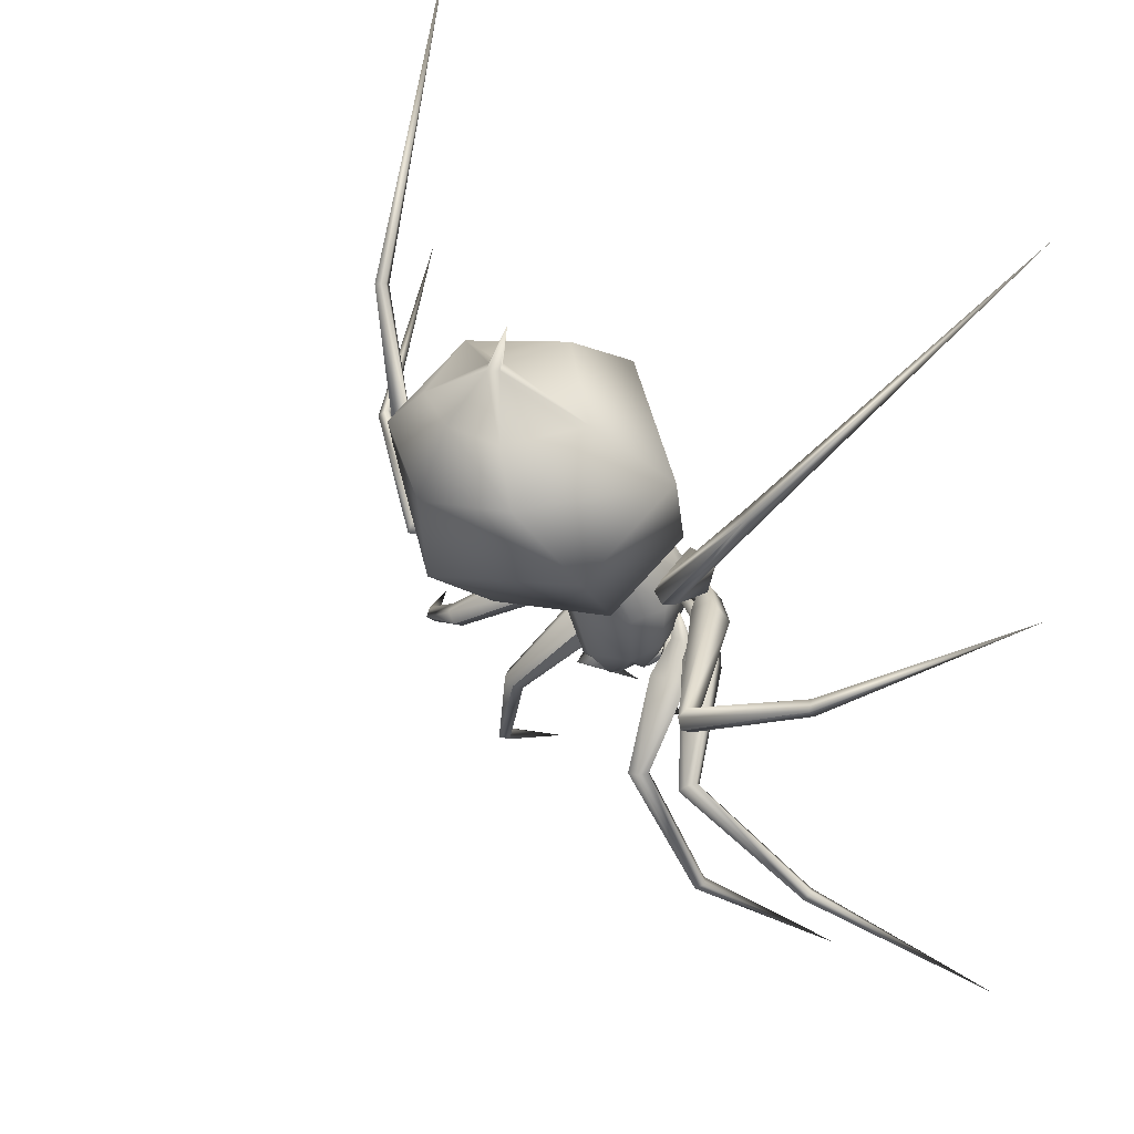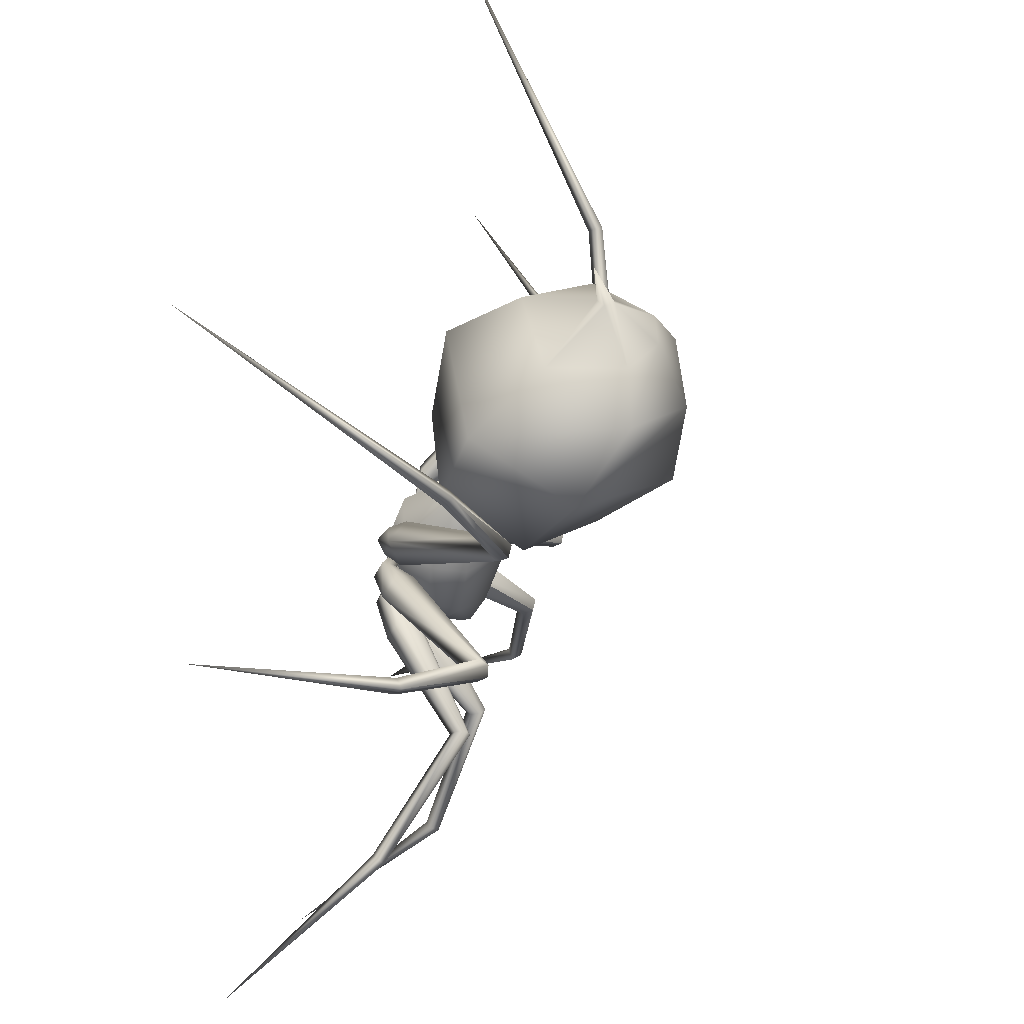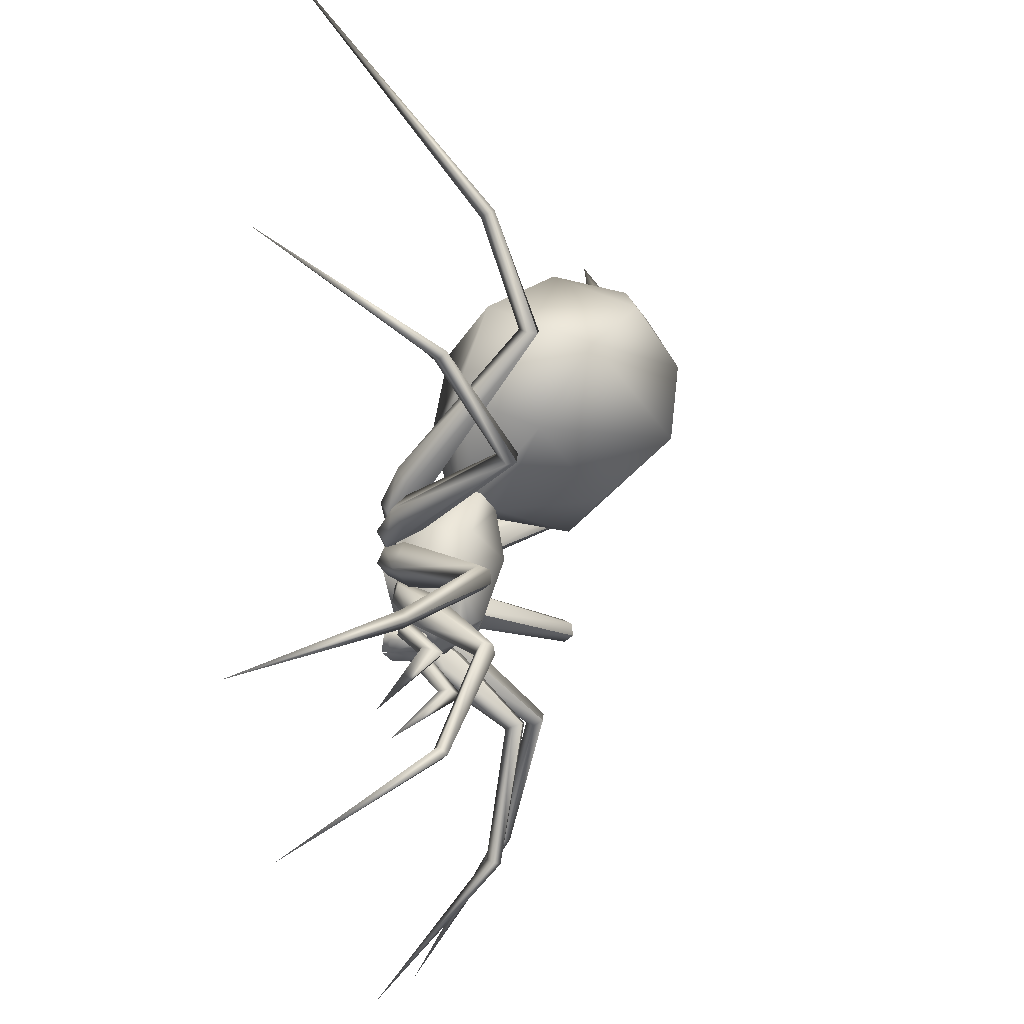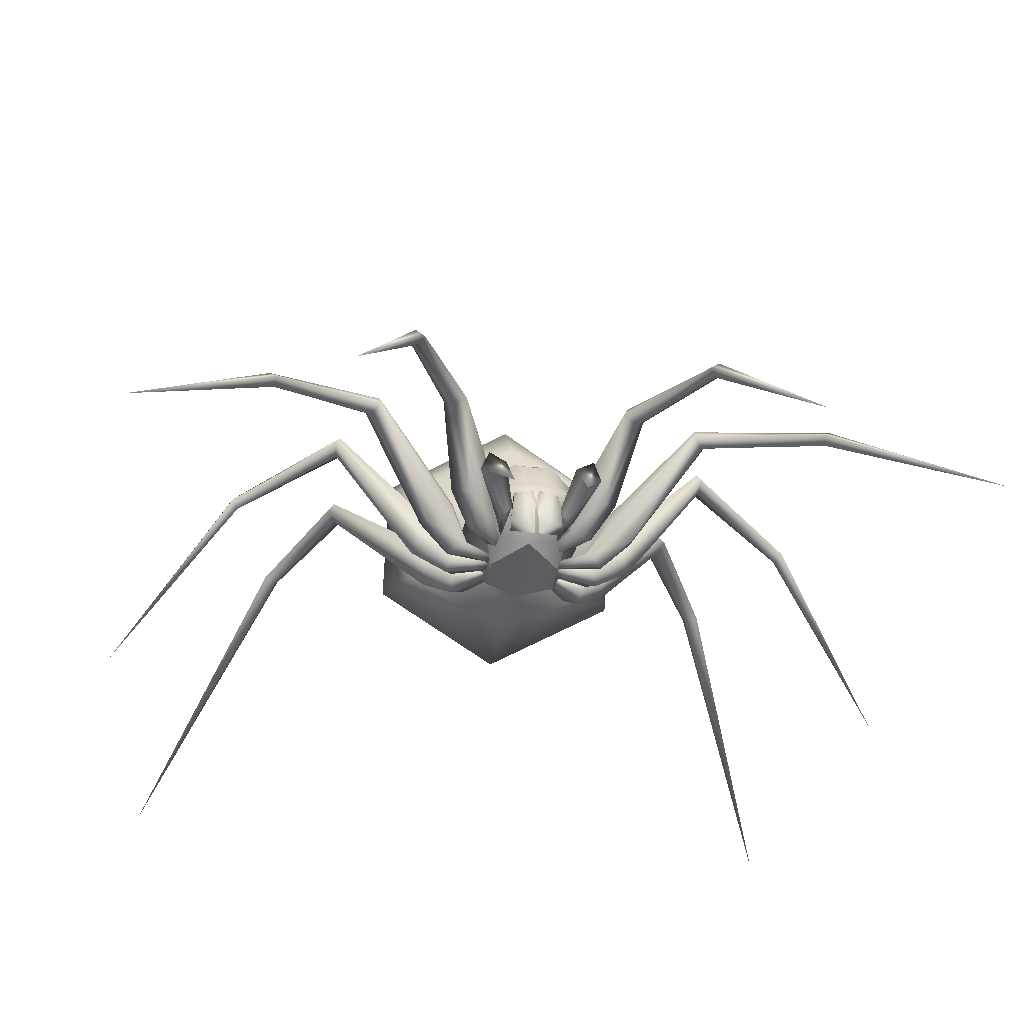
<metadata>
{"format":"obj","ext":"obj","renderer":"f3d","projection":"perspective","resolution":1024,"background":"white","views":[{"elev":37.1,"azim":-130.9,"up":"+Z"},{"elev":37.2,"azim":107.3,"up":"+Z"},{"elev":-28.0,"azim":99.0,"up":"+Z"},{"elev":-36.0,"azim":170.3,"up":"+Y"}]}
</metadata>
<code>
o material_2
v -0.01058 0.3391 0.3076
v 0.04342 0.3217 0.3096
v 0.08056 0.3371 0.2653
v -0.008228 0.3727 0.2392
v -0.0986 0.3371 0.2592
v -0.06459 0.3217 0.3059
v -0.002482 0.1681 0.07215
v -0.1169 0.2333 0.09911
v -0.002558 0.2818 0.07437
v -0.02927 0.1564 0.07767
v -0.0285 0.1308 0.09144
v -0.1174 0.1417 0.1475
v -0.003312 0.1171 0.09628
v -0.005949 0.09403 0.1729
v -0.1443 0.2944 0.1824
v -0.005029 0.3625 0.1462
v 0.1099 0.2333 0.1069
v 0.02386 0.1564 0.0795
v 0.02215 0.1308 0.09318
v 0.107 0.1417 0.1552
v 0.1314 0.2944 0.1919
v 0.1281 0.18 0.2518
v -0.009647 0.1113 0.2804
v -0.003983 0.2832 0.3476
v -0.01195 0.2731 0.3474
v 0.07753 0.2451 0.3171
v -0.1451 0.18 0.2424
v -0.01158 0.1928 0.3365
v -0.01194 0.2926 0.3471
v -0.01991 0.2832 0.347
v -0.09914 0.2451 0.3111
v -0.01327 0.2685 0.3857
f 1 2 3
f 4 1 3
f 4 5 1
f 1 5 6
f 7 8 9
f 7 10 8
f 11 12 10
f 10 12 8
f 13 14 11
f 11 14 12
f 15 16 8
f 17 7 9
f 18 7 17
f 19 18 20
f 18 17 20
f 13 19 14
f 19 20 14
f 21 17 16
f 9 16 17
f 22 20 21
f 17 21 20
f 23 14 22
f 20 22 14
f 24 25 26
f 26 3 2
f 9 8 16
f 27 15 12
f 8 12 15
f 23 27 14
f 23 22 28
f 22 26 28
f 21 3 22
f 22 3 26
f 16 4 21
f 21 4 3
f 26 2 24
f 24 2 29
f 29 2 1
f 12 14 27
f 30 31 25
f 31 6 5
f 23 28 27
f 27 28 31
f 15 27 5
f 27 31 5
f 16 15 4
f 15 5 4
f 31 30 6
f 30 29 6
f 25 28 26
f 25 31 28
f 29 1 6
f 32 24 29
f 32 29 30
f 25 32 30
f 25 24 32
o material_0
v 0.02267 0.144 -0.07765
v 0.002104 0.1555 -0.06118
v 0.04952 0.1408 -0.04438
v 0.0329 0.136 -0.07275
v 0.03113 0.1164 -0.07629
v -0.01728 0.144 -0.07903
v -0.02783 0.136 -0.07483
v -0.04636 0.1408 -0.04768
v 0.002104 0.1555 -0.06118
v -0.006646 0.118 -0.086
v -0.006844 0.1407 -0.08026
v -0.02582 0.1164 -0.07825
v 0.01254 0.118 -0.08534
v 0.01234 0.1407 -0.0796
v -0.03106 0.1079 -0.08375
v 0.003321 0.1063 -0.09655
v -0.02927 0.1564 0.07767
v -0.05767 0.1522 0.01396
v -0.06706 0.1146 0.01726
v 0.03674 0.1079 -0.08142
v -0.0285 0.1308 0.09144
v -0.04215 0.07697 -0.03967
v 0.001767 0.05914 -0.05136
v -0.03611 0.05287 -0.01723
v -0.0376 0.05287 0.021
v -0.0513 0.07697 0.03478
v -0.001912 0.06092 0.05557
v -0.05686 0.1089 -0.03793
v 0.04478 0.07697 -0.03668
v 0.03721 0.05287 -0.01471
v 0.03606 0.05287 0.02354
v 0.04879 0.07697 0.03823
v 0.03595 0.08924 -0.07369
v 0.05933 0.1089 -0.03393
v 0.06571 0.1146 0.02183
v 0.02215 0.1308 0.09318
v 0.001767 0.05914 -0.05136
v 0.03721 0.05287 -0.01471
v 0.03606 0.05287 0.02354
v -0.001912 0.06092 0.05557
v -0.0308 0.08924 -0.07599
v -0.0376 0.05287 0.021
v -0.03611 0.05287 -0.01723
v 0.003001 0.07636 -0.08724
v -0.000326 0.1779 0.009485
v -0.003312 0.1171 0.09628
v -0.002482 0.1681 0.07215
v 0.02386 0.1564 0.0795
v 0.05658 0.1522 0.01789
f 33 34 35
f 36 37 33
f 38 39 40
f 41 42 43
f 44 40 39
f 42 38 43
f 44 38 42
f 39 38 44
f 37 45 33
f 38 40 34
f 43 38 34
f 45 46 33
f 37 36 35
f 46 34 33
f 33 35 36
f 41 46 45
f 47 44 48
f 48 44 42
f 44 47 40
f 49 50 51
f 37 35 52
f 53 49 51
f 54 55 56
f 54 56 57
f 58 54 57
f 59 58 57
f 47 60 40
f 48 45 37
f 52 48 37
f 61 62 55
f 61 63 62
f 64 63 61
f 59 63 64
f 65 66 61
f 64 67 68
f 61 66 67
f 64 61 67
f 65 52 66
f 69 70 71
f 72 69 71
f 73 54 60
f 58 53 51
f 54 51 60
f 58 51 54
f 73 60 47
f 69 74 75
f 72 74 69
f 73 47 76
f 48 76 47
f 54 73 76
f 55 54 76
f 48 42 41
f 60 51 50
f 40 60 50
f 77 40 50
f 34 40 77
f 78 53 58
f 59 78 58
f 65 76 52
f 48 52 76
f 79 50 49
f 77 50 79
f 68 67 80
f 80 67 81
f 52 35 66
f 77 79 81
f 79 80 81
f 61 76 65
f 55 76 61
f 59 64 78
f 78 64 68
f 34 77 35
f 77 81 35
f 35 81 66
f 66 81 67
f 48 41 45
o material_1
v -0.01027 0.09544 -0.0981
v -0.01148 0.05539 -0.09741
v -0.02416 0.09544 -0.0922
v -0.02815 0.06042 -0.08992
v -0.02428 0.09981 -0.08031
v -0.001334 0.102 -0.09138
v -0.02687 0.05385 -0.07879
v -0.00197 0.04561 -0.09097
v -0.03827 0.1127 -0.1216
v -0.03875 0.05002 -0.1745
v -0.05704 0.1231 -0.1226
v -0.03579 0.08657 -0.07795
v -0.02616 0.08116 -0.0871
v -0.03116 0.07274 -0.04107
v -0.0437 0.07469 -0.07925
v -0.06592 0.1028 -0.1185
v -0.03408 0.06927 -0.08839
v -0.04715 0.09787 -0.1197
v -0.09356 0.1048 0.02766
v -0.09613 0.1068 0.002046
v -0.2033 0.2243 0.02433
v -0.208 0.2245 0.01126
v -0.06935 0.0723 0.002275
v -0.06779 0.07108 0.01786
v -0.00885 0.06248 0.000387
v -0.07558 0.06203 0.02462
v -0.07846 0.06427 -0.004119
v -0.06935 0.0723 0.002275
v -0.08501 0.05508 0.01042
v -0.1064 0.08988 0.03877
v -0.2039 0.214 0.03063
v -0.1219 0.07846 0.01544
v -0.2108 0.2045 0.01931
v -0.09613 0.1068 0.002046
v -0.1111 0.09356 -0.008464
v -0.208 0.2245 0.01126
v -0.2127 0.2144 0.006526
v -0.3212 0.165 0.06813
v -0.3152 0.1576 0.07537
v -0.315 0.1647 0.08491
v -0.3211 0.1725 0.07774
v -0.4403 -3e-06 0.1644
v -0.09986 0.1063 -0.02246
v -0.08481 0.1067 -0.04343
v -0.1838 0.1934 -0.09451
v -0.1757 0.1936 -0.1058
v -0.06588 0.07275 -0.02364
v -0.07504 0.07252 -0.01088
v -0.08561 0.06378 -0.01046
v -0.06873 0.06421 -0.034
v -0.06588 0.07275 -0.02364
v -0.08351 0.05583 -0.02692
v -0.1172 0.09198 -0.02177
v -0.1894 0.183 -0.09147
v -0.1138 0.07892 -0.04883
v -0.184 0.1735 -0.1035
v -0.08481 0.1067 -0.04343
v -0.08949 0.09269 -0.06046
v -0.1757 0.1936 -0.1058
v -0.1745 0.1834 -0.1123
v -0.2919 0.1288 -0.2047
v -0.2945 0.1214 -0.1957
v -0.3023 0.1286 -0.1902
v -0.2998 0.1363 -0.1992
v -0.4387 -3e-06 -0.3122
v -0.07505 0.1185 -0.06448
v -0.05153 0.1189 -0.07513
v -0.1037 0.1833 -0.1386
v -0.09104 0.1835 -0.1443
v -0.04504 0.08493 -0.04852
v -0.05935 0.08469 -0.04204
v -0.06871 0.07595 -0.04697
v -0.04232 0.07638 -0.05891
v -0.04504 0.08493 -0.04852
v -0.05866 0.068 -0.06018
v -0.09044 0.1042 -0.07258
v -0.11 0.1729 -0.1387
v -0.07392 0.09109 -0.09429
v -0.0993 0.1634 -0.1464
v -0.05153 0.1189 -0.07513
v -0.04707 0.1049 -0.09221
v -0.09104 0.1835 -0.1443
v -0.08668 0.1733 -0.1493
v -0.1492 0.141 -0.2794
v -0.156 0.1336 -0.2729
v -0.1655 0.1407 -0.272
v -0.1588 0.1485 -0.2786
v -0.2271 -3e-06 -0.404
v -0.06961 0.1054 0.06985
v -0.08602 0.107 0.04998
v -0.1883 0.2447 0.1759
v -0.199 0.2449 0.167
v -0.06318 0.0727 0.03562
v -0.0532 0.07174 0.04771
v -0.0558 0.06275 0.05775
v -0.0742 0.06452 0.03545
v -0.06318 0.0727 0.03562
v -0.07143 0.05552 0.05127
v -0.07388 0.09066 0.08635
v -0.1857 0.2344 0.1817
v -0.09957 0.07878 0.0757
v -0.1973 0.2249 0.1753
v -0.08602 0.107 0.04998
v -0.1041 0.09356 0.0497
v -0.199 0.2449 0.167
v -0.2054 0.2348 0.1652
v -0.2696 0.2022 0.2726
v -0.2604 0.1951 0.2749
v -0.2546 0.2025 0.2823
v -0.264 0.21 0.2801
v -0.3953 -3e-06 0.5381
v -0.001334 0.102 -0.09138
v 0.001875 0.04561 -0.09097
v 0.02679 0.05385 -0.07881
v 0.02419 0.09981 -0.08034
v 0.001239 0.102 -0.09138
v 0.2643 0.21 0.2798
v 0.3959 -3e-06 0.5377
v 0.2699 0.2022 0.2723
v 0.2549 0.2025 0.282
v 0.2607 0.1951 0.2747
v 0.2055 0.2348 0.165
v 0.1992 0.2449 0.1668
v 0.1885 0.2447 0.1757
v 0.1992 0.2449 0.1668
v 0.1859 0.2344 0.1815
v 0.1975 0.2249 0.1751
v 0.07397 0.09066 0.08628
v 0.05325 0.07174 0.04766
v 0.05586 0.06275 0.05769
v 0.06969 0.1054 0.06978
v 0.09965 0.07878 0.07559
v 0.07148 0.05552 0.05119
v 0.07424 0.06452 0.03538
v 0.1042 0.09356 0.0496
v 0.06322 0.0727 0.03555
v 0.08607 0.107 0.04989
v 0.06322 0.0727 0.03555
v 0.08607 0.107 0.04989
v 0.00885 0.06248 0.000378
v 0.1585 0.1485 -0.2788
v 0.2266 -3e-06 -0.4042
v 0.1489 0.141 -0.2795
v 0.1652 0.1407 -0.2722
v 0.1557 0.1336 -0.2731
v 0.08653 0.1733 -0.1494
v 0.09088 0.1835 -0.1444
v 0.1036 0.1833 -0.1387
v 0.09088 0.1835 -0.1444
v 0.1099 0.1729 -0.1388
v 0.09915 0.1634 -0.1465
v 0.09037 0.1042 -0.07268
v 0.0593 0.08469 -0.04211
v 0.06866 0.07595 -0.04704
v 0.07498 0.1185 -0.06456
v 0.07383 0.09109 -0.09437
v 0.0586 0.068 -0.06024
v 0.04226 0.07638 -0.05896
v 0.04698 0.1049 -0.09226
v 0.04499 0.08492 -0.04857
v 0.05145 0.1189 -0.07518
v 0.04499 0.08492 -0.04857
v 0.05145 0.1189 -0.07518
v 0.01017 0.09544 -0.09811
v 0.02406 0.09544 -0.09223
v 0.01138 0.05539 -0.09742
v 0.02806 0.06042 -0.08995
v 0.001239 0.102 -0.09138
v 0.001875 0.04561 -0.09097
v 0.03814 0.1127 -0.1216
v 0.05692 0.1231 -0.1227
v 0.03856 0.05002 -0.1746
v 0.03571 0.08657 -0.07799
v 0.02607 0.08116 -0.08713
v 0.03112 0.07274 -0.0411
v 0.04362 0.07469 -0.0793
v 0.03398 0.06927 -0.08843
v 0.0658 0.1028 -0.1186
v 0.04702 0.09787 -0.1197
v 0.09359 0.1048 0.02756
v 0.2033 0.2243 0.02412
v 0.09613 0.1068 0.001946
v 0.208 0.2245 0.01104
v 0.06936 0.0723 0.002202
v 0.06781 0.07109 0.01779
v 0.07561 0.06203 0.02454
v 0.07846 0.06427 -0.004202
v 0.06936 0.0723 0.002202
v 0.08502 0.05508 0.01033
v 0.1064 0.08988 0.03866
v 0.1219 0.07846 0.01531
v 0.204 0.214 0.03041
v 0.2108 0.2045 0.01909
v 0.09613 0.1068 0.001946
v 0.208 0.2245 0.01104
v 0.1111 0.09356 -0.00858
v 0.2127 0.2144 0.006304
v 0.3212 0.165 0.0678
v 0.3153 0.1576 0.07504
v 0.3151 0.1647 0.08458
v 0.3212 0.1725 0.07741
v 0.4404 -3e-06 0.164
v 0.09983 0.1063 -0.02256
v 0.1837 0.1934 -0.09471
v 0.08476 0.1067 -0.04352
v 0.1756 0.1936 -0.106
v 0.06586 0.07275 -0.02371
v 0.07502 0.07252 -0.01095
v 0.0856 0.06378 -0.01055
v 0.06869 0.06421 -0.03407
v 0.06586 0.07275 -0.02371
v 0.08348 0.05583 -0.02701
v 0.1172 0.09198 -0.02189
v 0.1137 0.07892 -0.04895
v 0.1893 0.183 -0.09167
v 0.1838 0.1735 -0.1037
v 0.08476 0.1067 -0.04352
v 0.1756 0.1936 -0.106
v 0.08942 0.09269 -0.06055
v 0.1743 0.1834 -0.1125
v 0.2917 0.1288 -0.205
v 0.2943 0.1214 -0.1961
v 0.3021 0.1286 -0.1905
v 0.2996 0.1363 -0.1996
v 0.4384 -3e-06 -0.3127
v -0.00197 0.04561 -0.09097
f 82 83 84
f 83 85 84
f 86 87 84
f 82 84 87
f 88 85 89
f 89 85 83
f 86 84 88
f 85 88 84
f 87 89 82
f 89 83 82
f 90 91 92
f 92 93 90
f 90 93 94
f 95 93 96
f 96 97 98
f 98 97 99
f 93 92 96
f 97 96 92
f 90 94 99
f 98 99 94
f 95 96 98
f 94 95 98
f 94 93 95
f 99 91 90
f 99 97 91
f 92 91 97
f 100 101 102
f 103 102 101
f 104 105 106
f 105 107 106
f 108 109 106
f 108 106 110
f 106 107 110
f 111 112 113
f 113 112 114
f 112 111 102
f 102 111 100
f 115 116 117
f 116 118 117
f 116 113 118
f 113 114 118
f 101 100 104
f 100 105 104
f 115 109 116
f 108 116 109
f 116 108 113
f 108 110 113
f 111 113 107
f 113 110 107
f 100 111 105
f 111 107 105
f 118 114 119
f 114 120 119
f 112 121 114
f 114 121 120
f 102 122 112
f 112 122 121
f 102 103 122
f 117 118 122
f 118 119 122
f 119 120 123
f 121 123 120
f 122 123 121
f 122 119 123
f 124 125 126
f 127 126 125
f 128 129 106
f 129 130 106
f 131 132 106
f 131 106 133
f 106 130 133
f 134 135 136
f 136 135 137
f 135 134 126
f 138 139 140
f 139 141 140
f 139 136 141
f 136 137 141
f 125 124 128
f 124 129 128
f 138 132 139
f 131 139 132
f 139 131 136
f 131 133 136
f 134 136 130
f 136 133 130
f 124 134 129
f 134 130 129
f 141 137 142
f 137 143 142
f 135 144 137
f 137 144 143
f 126 145 135
f 135 145 144
f 126 127 145
f 140 141 145
f 141 142 145
f 142 143 146
f 144 146 143
f 145 146 144
f 145 142 146
f 126 134 124
f 147 148 149
f 150 149 148
f 151 152 106
f 152 153 106
f 154 155 106
f 154 106 156
f 106 153 156
f 157 158 159
f 159 158 160
f 158 157 149
f 149 157 147
f 161 162 163
f 162 164 163
f 162 159 164
f 159 160 164
f 148 147 151
f 147 152 151
f 161 155 162
f 154 162 155
f 162 154 159
f 154 156 159
f 157 159 153
f 159 156 153
f 147 157 152
f 157 153 152
f 164 160 165
f 160 166 165
f 158 167 160
f 160 167 166
f 149 168 158
f 158 168 167
f 149 150 168
f 163 164 168
f 164 165 168
f 165 166 169
f 167 169 166
f 168 169 167
f 168 165 169
f 170 171 172
f 173 172 171
f 174 175 106
f 175 176 106
f 177 178 106
f 177 106 179
f 106 176 179
f 180 181 182
f 182 181 183
f 181 180 172
f 172 180 170
f 184 185 186
f 185 187 186
f 185 182 187
f 182 183 187
f 171 170 174
f 170 175 174
f 184 178 185
f 177 185 178
f 185 177 182
f 177 179 182
f 180 182 176
f 182 179 176
f 170 180 175
f 180 176 175
f 187 183 188
f 183 189 188
f 181 190 183
f 183 190 189
f 172 191 181
f 181 191 190
f 172 173 191
f 186 187 191
f 187 188 191
f 188 189 192
f 190 192 189
f 191 192 190
f 191 188 192
f 86 88 193
f 194 195 196
f 196 197 194
f 198 199 200
f 198 201 199
f 201 202 199
f 200 199 202
f 203 198 200
f 204 198 203
f 205 198 206
f 207 201 198
f 205 207 198
f 208 202 201
f 207 208 201
f 208 200 202
f 203 200 208
f 209 210 211
f 212 210 209
f 213 211 214
f 209 211 213
f 215 213 214
f 216 213 215
f 215 217 216
f 218 216 217
f 212 219 210
f 220 219 212
f 213 203 208
f 216 203 213
f 216 204 203
f 218 204 216
f 205 212 209
f 207 205 209
f 213 208 207
f 209 213 207
f 221 214 211
f 215 214 221
f 215 221 217
f 210 221 211
f 219 221 210
f 206 220 205
f 212 205 220
f 222 223 224
f 222 225 223
f 225 226 223
f 224 223 226
f 227 222 224
f 228 222 227
f 229 222 230
f 231 225 222
f 229 231 222
f 232 226 225
f 231 232 225
f 232 224 226
f 227 224 232
f 233 234 235
f 236 234 233
f 237 235 238
f 233 235 237
f 239 237 238
f 240 237 239
f 239 241 240
f 242 240 241
f 236 243 234
f 244 243 236
f 237 227 232
f 240 227 237
f 245 246 247
f 247 246 248
f 196 246 249
f 245 249 246
f 195 250 248
f 250 247 248
f 196 195 246
f 248 246 195
f 249 245 250
f 250 245 247
f 251 252 253
f 252 251 254
f 251 255 254
f 256 257 254
f 257 258 259
f 258 260 259
f 254 257 252
f 259 252 257
f 251 260 255
f 258 255 260
f 256 258 257
f 255 258 256
f 255 256 254
f 260 251 253
f 260 253 259
f 252 259 253
f 261 262 263
f 264 263 262
f 265 221 266
f 266 221 267
f 268 221 269
f 268 270 221
f 221 270 267
f 271 272 273
f 272 274 273
f 273 262 271
f 262 261 271
f 275 276 277
f 277 276 278
f 277 278 272
f 272 278 274
f 263 265 261
f 261 265 266
f 275 277 269
f 268 269 277
f 277 272 268
f 268 272 270
f 271 267 272
f 272 267 270
f 261 266 271
f 271 266 267
f 278 279 274
f 274 279 280
f 273 274 281
f 274 280 281
f 262 273 282
f 273 281 282
f 262 282 264
f 276 282 278
f 278 282 279
f 279 283 280
f 281 280 283
f 282 281 283
f 282 283 279
f 284 285 286
f 287 286 285
f 288 221 289
f 289 221 290
f 291 221 292
f 291 293 221
f 221 293 290
f 294 295 296
f 295 297 296
f 296 285 294
f 298 299 300
f 300 299 301
f 300 301 295
f 295 301 297
f 286 288 284
f 284 288 289
f 298 300 292
f 291 292 300
f 300 295 291
f 291 295 293
f 294 290 295
f 295 290 293
f 284 289 294
f 294 289 290
f 301 302 297
f 297 302 303
f 296 297 304
f 297 303 304
f 285 296 305
f 296 304 305
f 285 305 287
f 299 305 301
f 301 305 302
f 302 306 303
f 304 303 306
f 305 304 306
f 305 306 302
f 285 284 294
f 236 229 244
f 230 244 229
f 243 221 234
f 234 221 235
f 239 221 241
f 239 238 221
f 221 238 235
f 233 237 231
f 237 232 231
f 231 229 233
f 229 236 233
f 242 228 240
f 240 228 227
f 193 88 307

</code>
